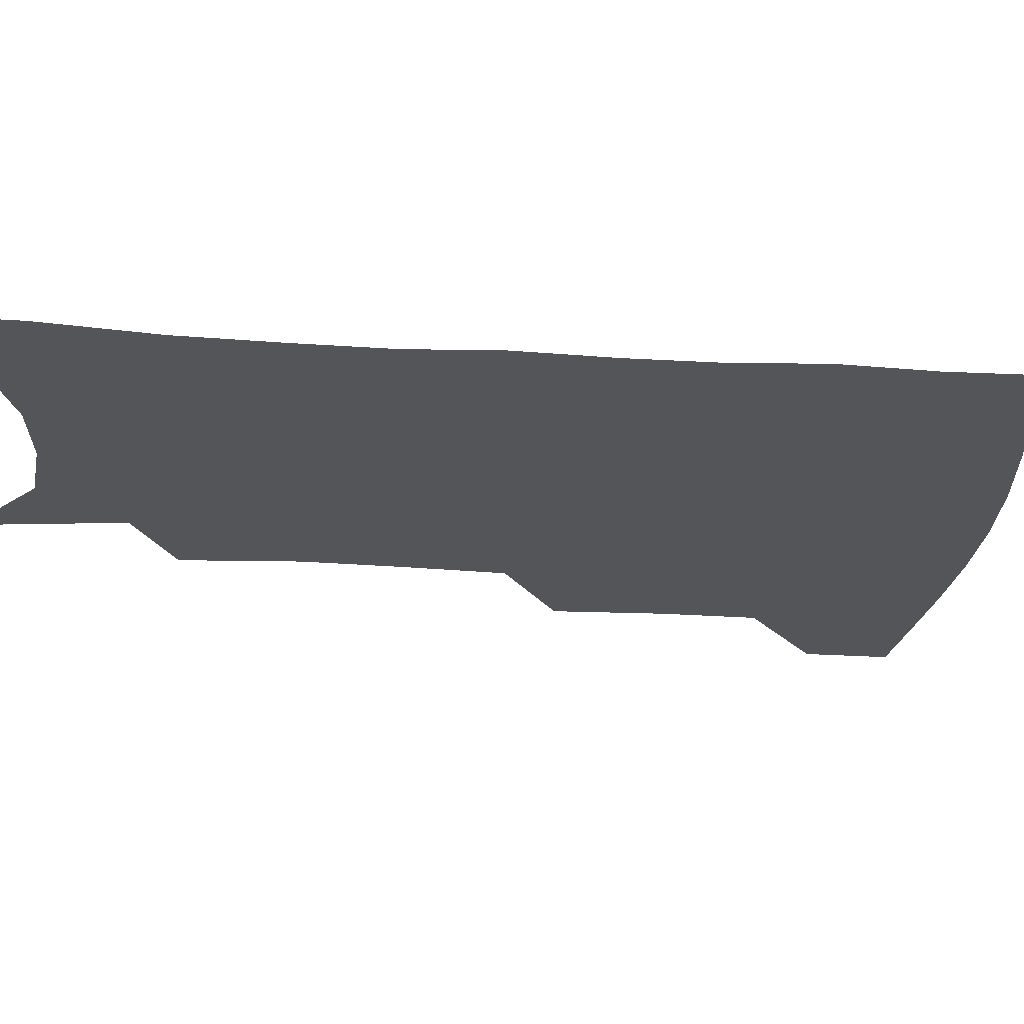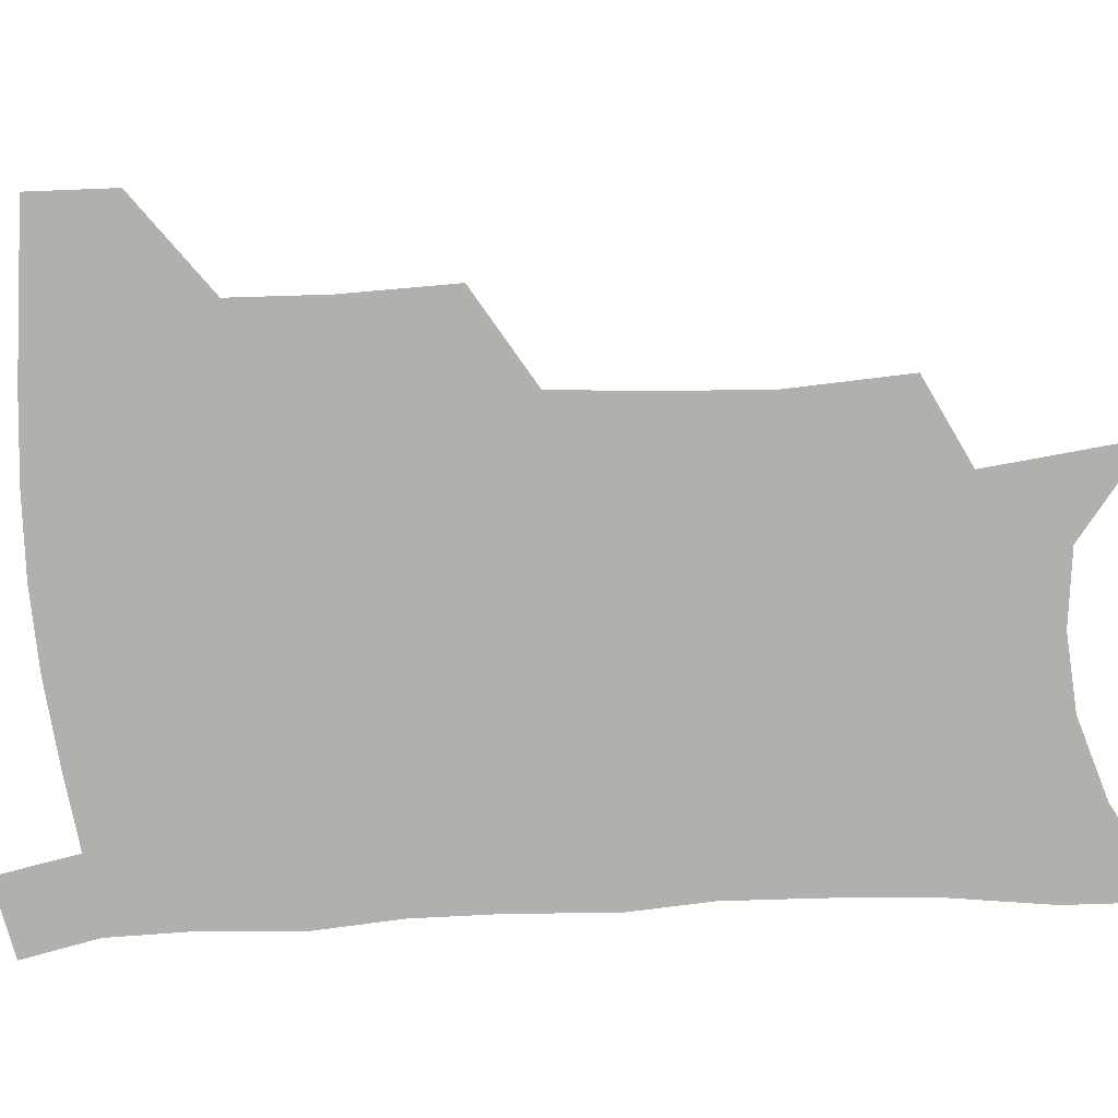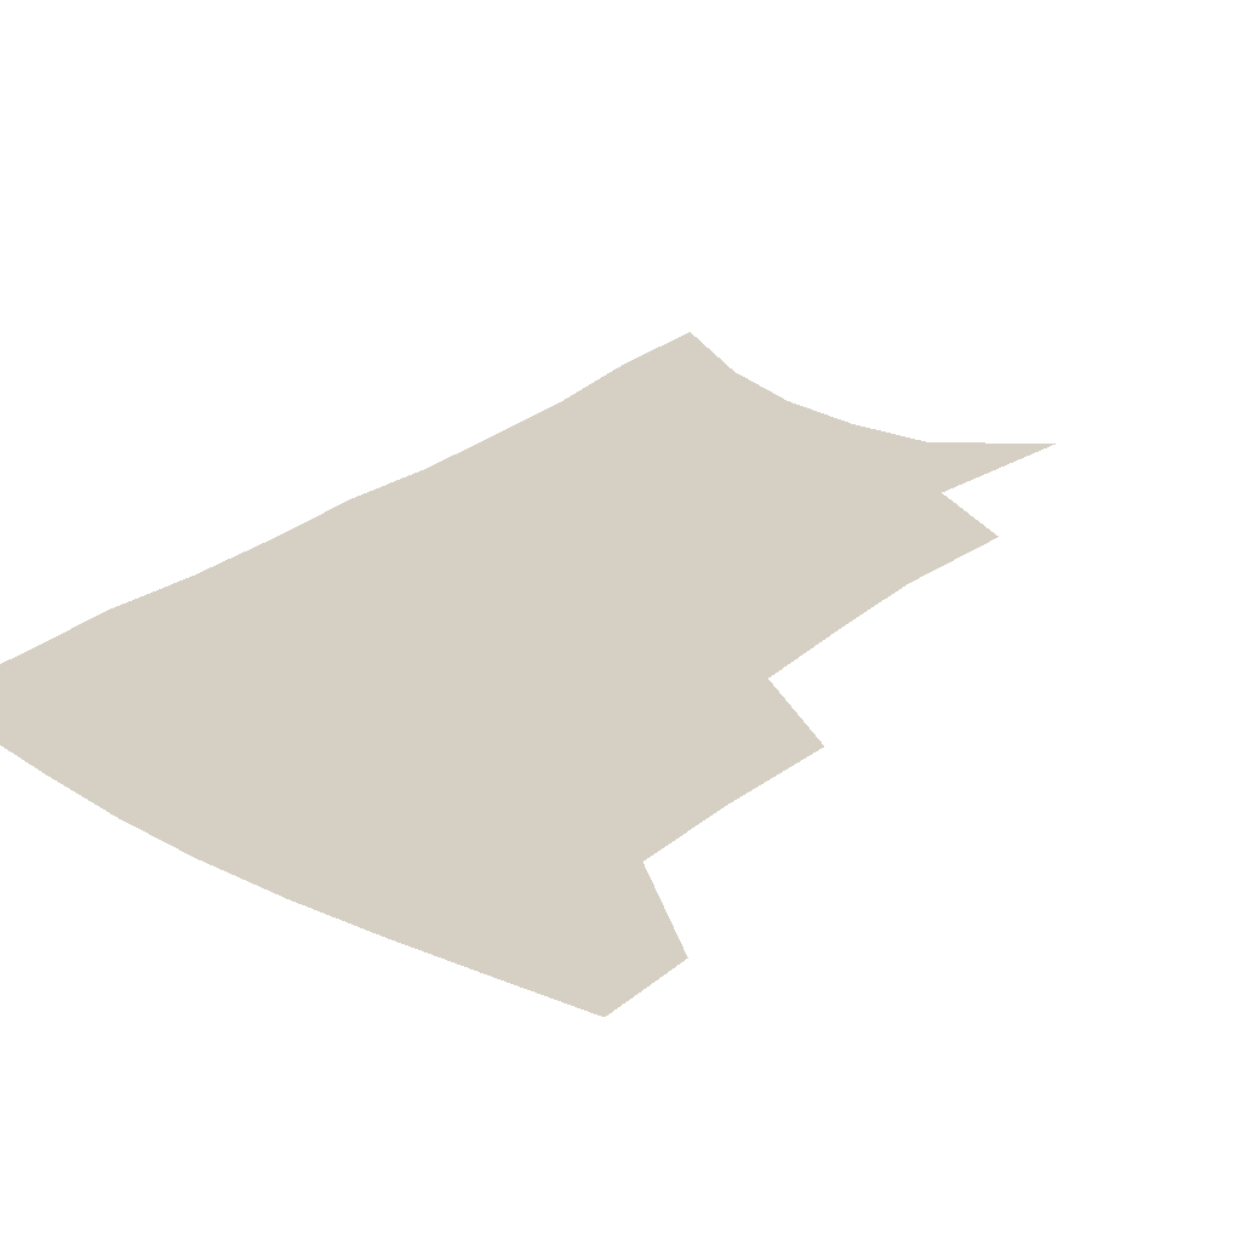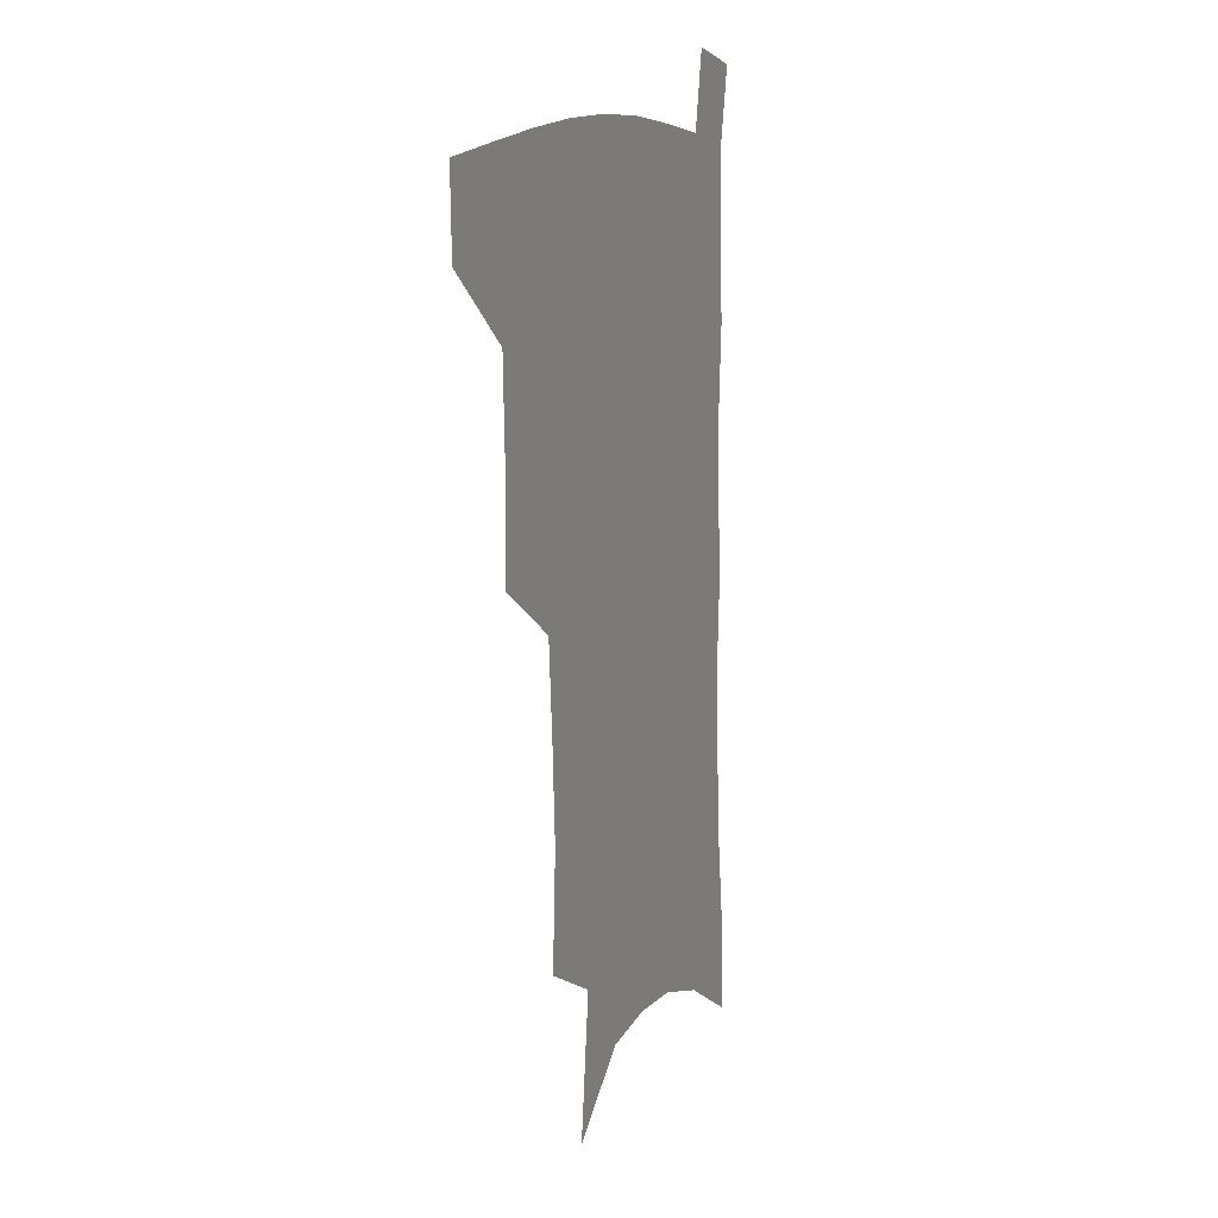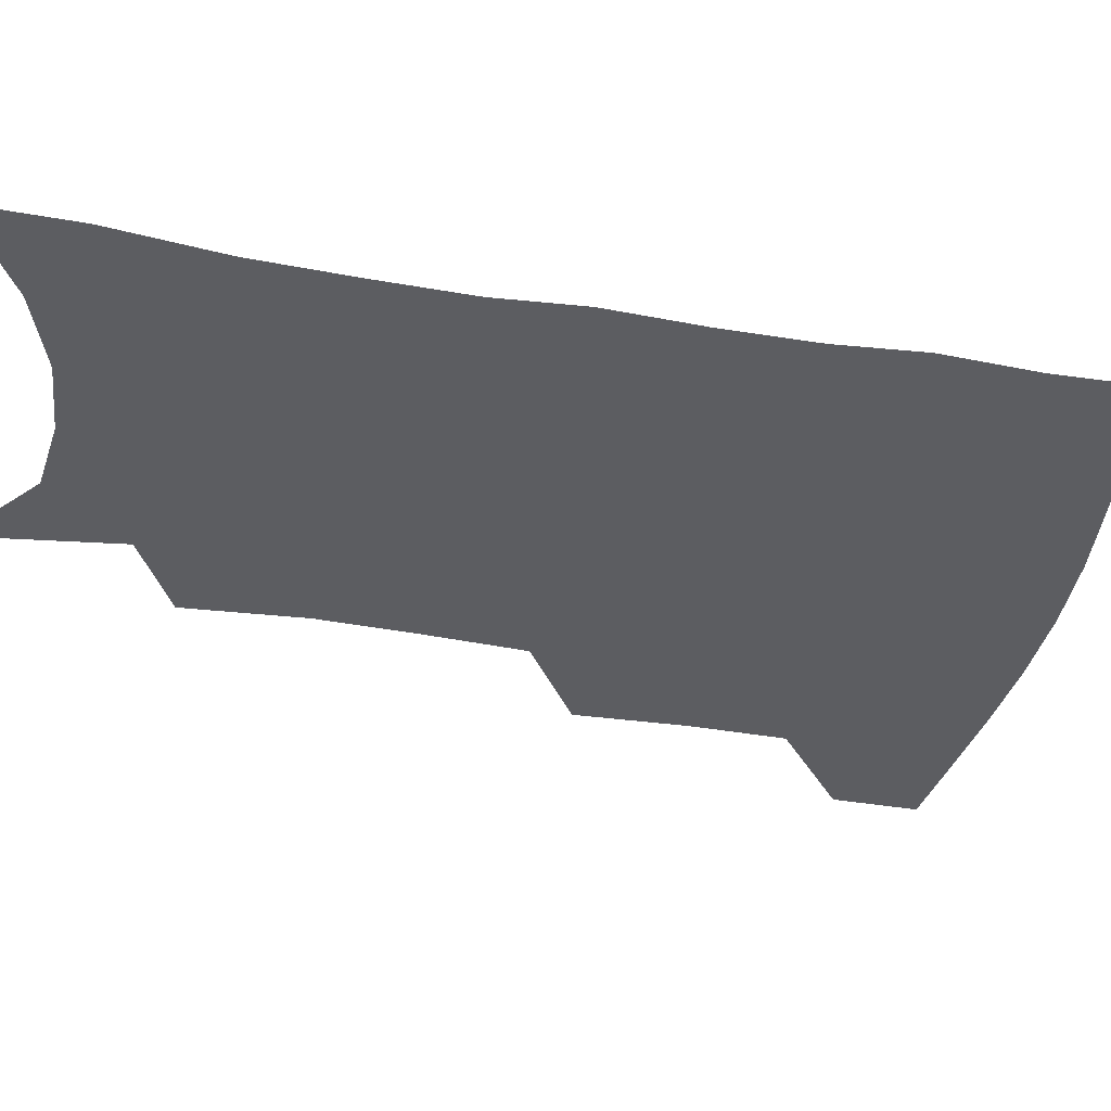
<metadata>
{"format":"obj","ext":"obj","renderer":"f3d","projection":"perspective","resolution":1024,"background":"white","views":[{"elev":-24.4,"azim":85.3,"up":"+Z"},{"elev":-78.8,"azim":-86.2,"up":"+Z"},{"elev":26.4,"azim":-140.4,"up":"+Z"},{"elev":12.0,"azim":-68.6,"up":"+Y"},{"elev":-36.7,"azim":78.9,"up":"+Z"}]}
</metadata>
<code>
v 486.3 475 0
v 485.5 504.5 0
v 520.2 378.2 0
v 521 416.7 0
v 519.8 449.6 0
v 518.2 479 0
v 514.6 507.9 0
v 555.2 247.7 0
v 557.4 289.2 0
v 555.5 323.1 0
v 552.9 358.2 0
v 551.4 394 0
v 549.2 423.7 0
v 548.8 454.2 0
v 546.6 482 0
v 543.2 511.1 0
v 578.8 180.8 0
v 584.9 232.6 0
v 583.4 267.1 0
v 583.9 307.4 0
v 581.3 337.8 0
v 579 368.9 0
v 578.3 401.8 0
v 577.7 430.7 0
v 576.8 457.5 0
v 575.5 483.7 0
v 571.9 513.4 0
v 609.3 204.4 0
v 609.6 242.8 0
v 607.8 274.6 0
v 607 313.8 0
v 605.2 343.9 0
v 604.1 376 0
v 603.3 405.1 0
v 603 432.9 0
v 602.8 458.8 0
v 602.6 484.8 0
v 600.4 514.2 0
v 635 207.2 0
v 633.4 246.5 0
v 631.7 280.8 0
v 630 315.2 0
v 628.6 348.2 0
v 627.9 377 0
v 627.4 406.2 0
v 627.4 435.1 0
v 628.2 459.2 0
v 629.1 484.6 0
v 628.7 513 0
v 661.2 205.1 0
v 658.3 242.3 0
v 655.7 278.5 0
v 653.2 314.5 0
v 652.3 345 0
v 652.2 373.6 0
v 652.3 402.2 0
v 651.8 431.9 0
v 653 458 0
v 654.8 483.7 0
v 657.7 509.9 0
v 689.1 196.3 0
v 683.8 236.7 0
v 681 271.9 0
v 679.7 304.2 0
v 677.8 337 0
v 677.5 367.1 0
v 677.3 397 0
v 677.4 426.2 0
v 679.1 453.3 0
v 680.2 480.9 0
v 684.5 506.3 0
v 690 535 0
v 721.6 178 0
v 720.4 212.2 0
v 715.3 250.3 0
v 713.4 283.5 0
v 712.3 315.9 0
v 714 345.3 0
v 712 378.6 0
v 711.6 410.2 0
v 713.5 439.5 0
v 711.3 472.1 0
v 711.5 503 0
v 717 529.3 0
f 5 6 1
f 1 6 2
f 6 7 2
f 11 12 3
f 3 12 4
f 12 13 4
f 4 13 5
f 13 14 5
f 5 14 6
f 14 15 6
f 6 15 7
f 15 16 7
f 18 19 8
f 8 19 9
f 19 20 9
f 9 20 10
f 20 21 10
f 10 21 11
f 21 22 11
f 11 22 12
f 22 23 12
f 12 23 13
f 23 24 13
f 13 24 14
f 24 25 14
f 14 25 15
f 25 26 15
f 15 26 16
f 26 27 16
f 17 28 18
f 28 29 18
f 18 29 19
f 29 30 19
f 19 30 20
f 30 31 20
f 20 31 21
f 31 32 21
f 21 32 22
f 32 33 22
f 22 33 23
f 33 34 23
f 23 34 24
f 34 35 24
f 24 35 25
f 35 36 25
f 25 36 26
f 36 37 26
f 26 37 27
f 37 38 27
f 28 39 29
f 39 40 29
f 29 40 30
f 40 41 30
f 30 41 31
f 41 42 31
f 31 42 32
f 42 43 32
f 32 43 33
f 43 44 33
f 33 44 34
f 44 45 34
f 34 45 35
f 45 46 35
f 35 46 36
f 46 47 36
f 36 47 37
f 47 48 37
f 37 48 38
f 48 49 38
f 39 50 40
f 50 51 40
f 40 51 41
f 51 52 41
f 41 52 42
f 52 53 42
f 42 53 43
f 53 54 43
f 43 54 44
f 54 55 44
f 44 55 45
f 55 56 45
f 45 56 46
f 56 57 46
f 46 57 47
f 57 58 47
f 47 58 48
f 58 59 48
f 48 59 49
f 59 60 49
f 50 61 51
f 61 62 51
f 51 62 52
f 62 63 52
f 52 63 53
f 63 64 53
f 53 64 54
f 64 65 54
f 54 65 55
f 65 66 55
f 55 66 56
f 66 67 56
f 56 67 57
f 67 68 57
f 57 68 58
f 68 69 58
f 58 69 59
f 69 70 59
f 59 70 60
f 70 71 60
f 61 73 62
f 73 74 62
f 62 74 63
f 74 75 63
f 63 75 64
f 75 76 64
f 64 76 65
f 76 77 65
f 65 77 66
f 77 78 66
f 66 78 67
f 78 79 67
f 67 79 68
f 79 80 68
f 68 80 69
f 80 81 69
f 69 81 70
f 81 82 70
f 70 82 71
f 82 83 71
f 71 83 72
f 83 84 72

</code>
